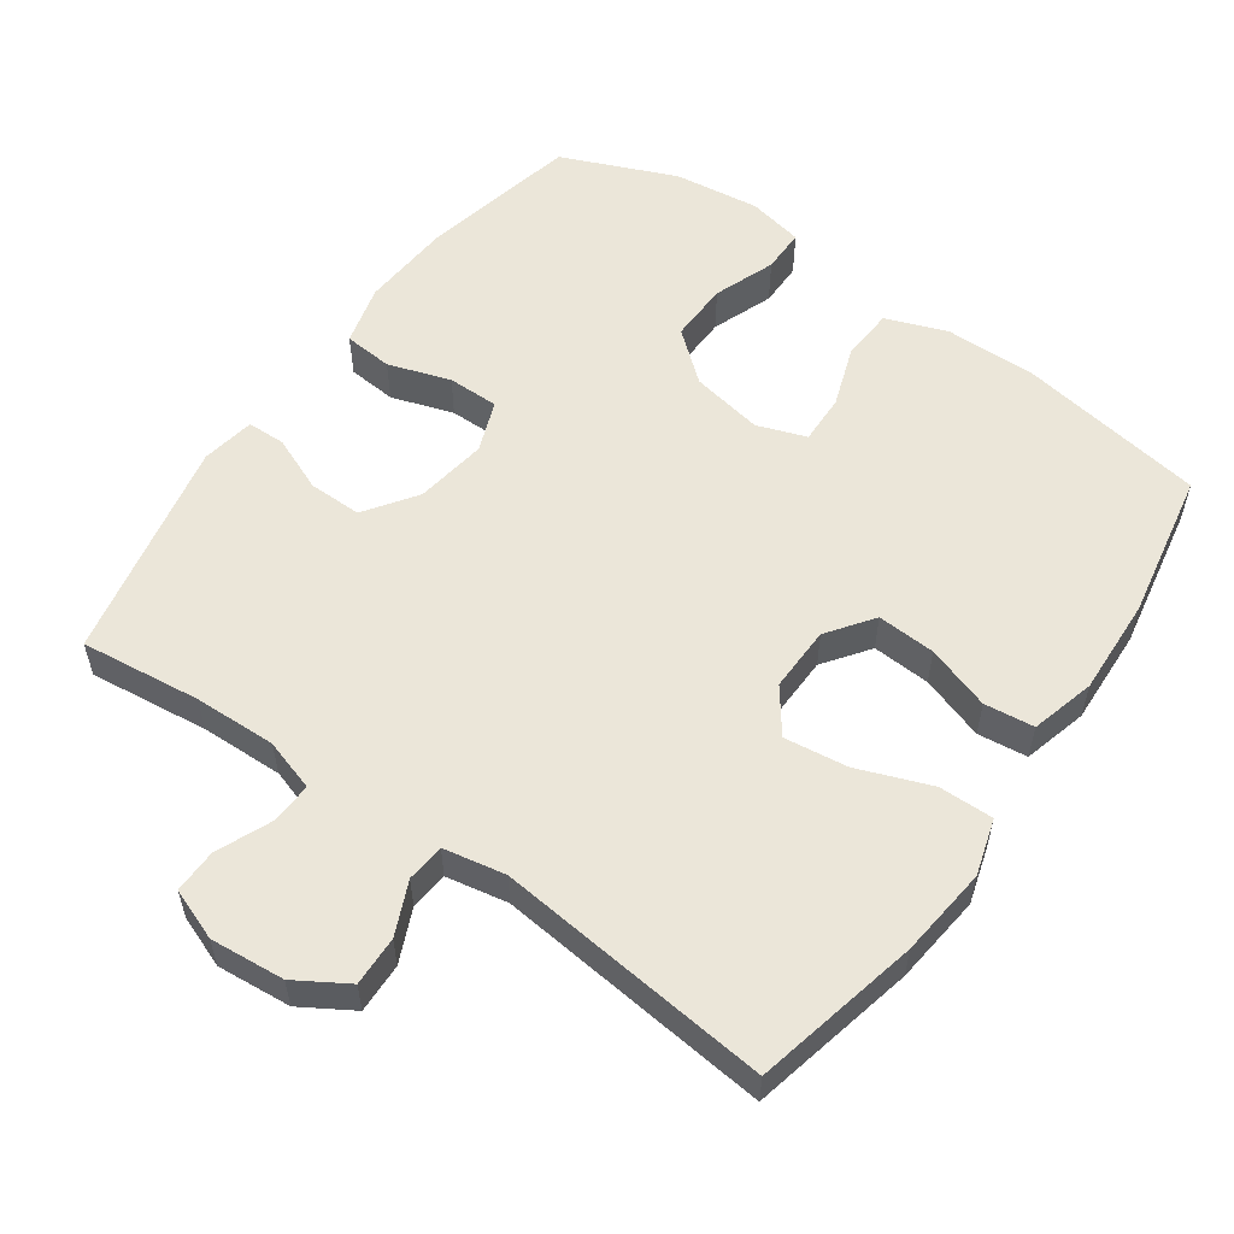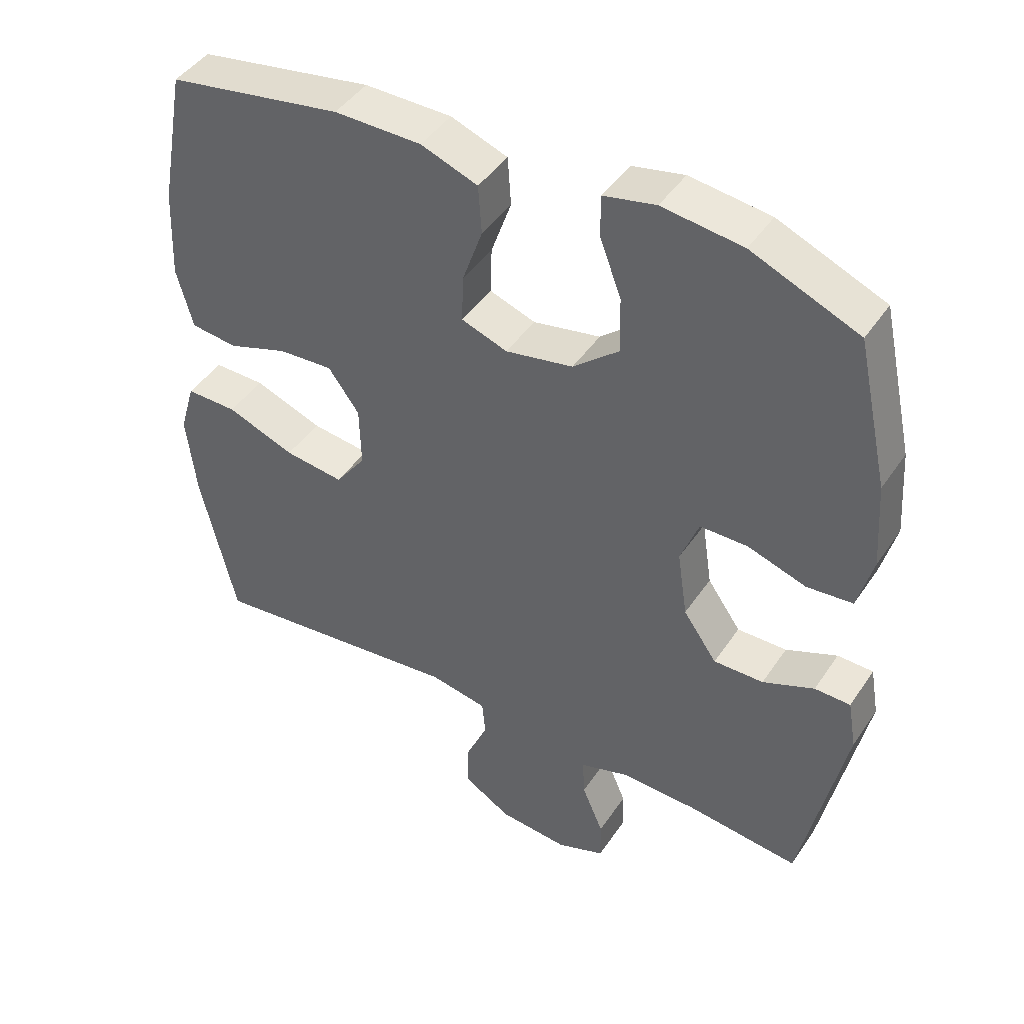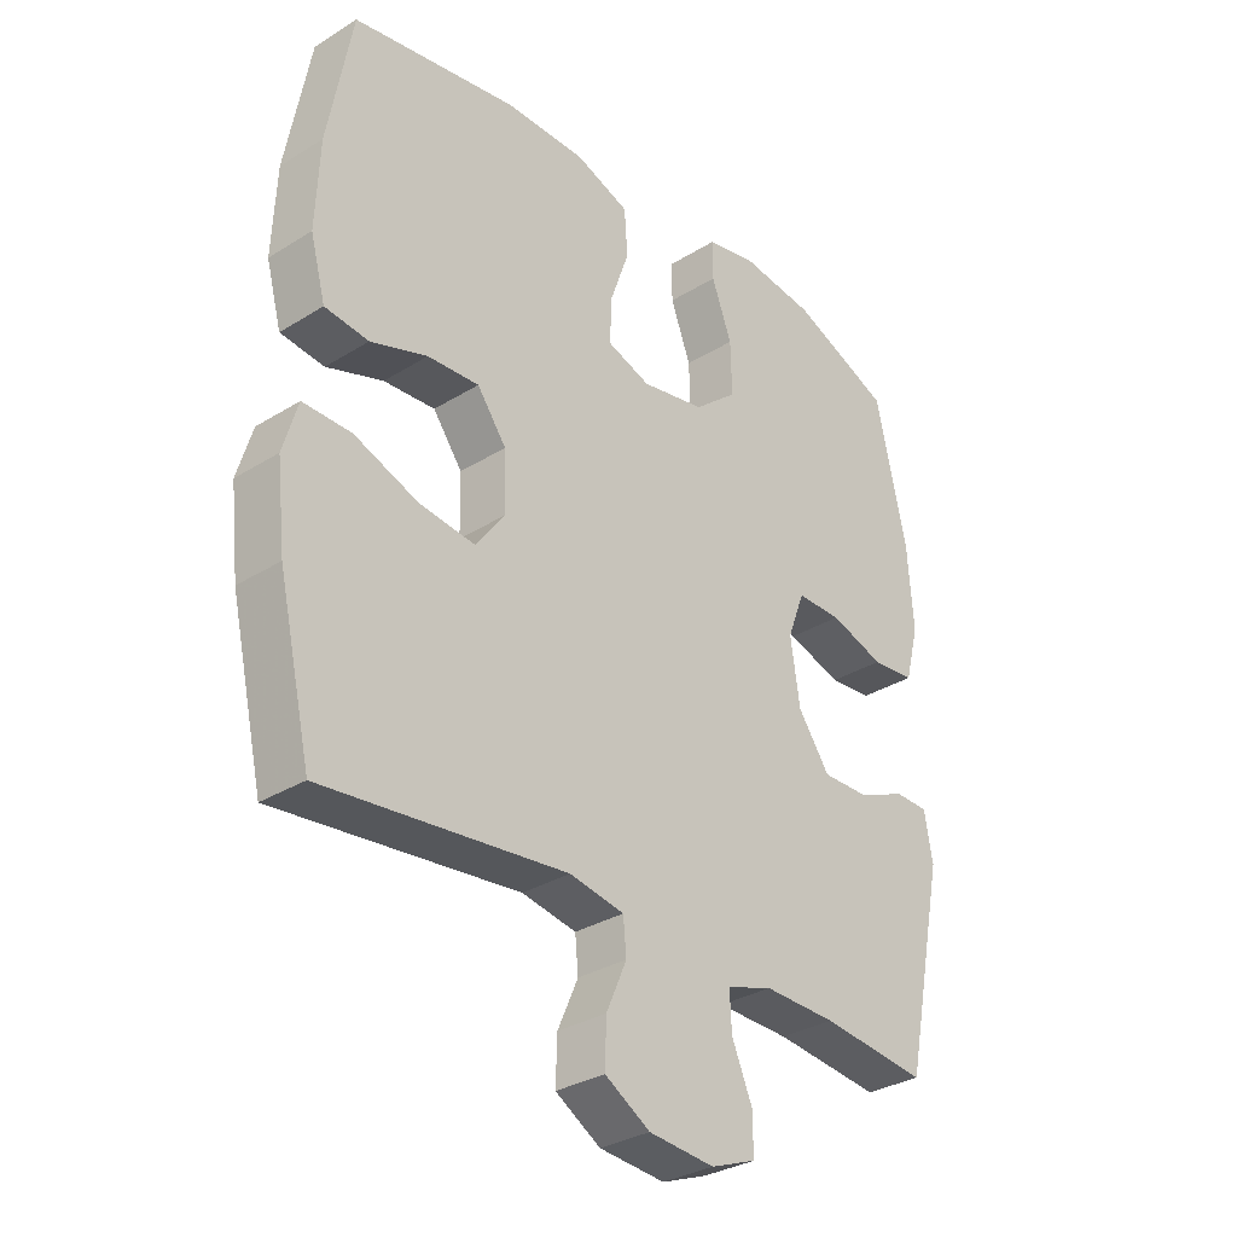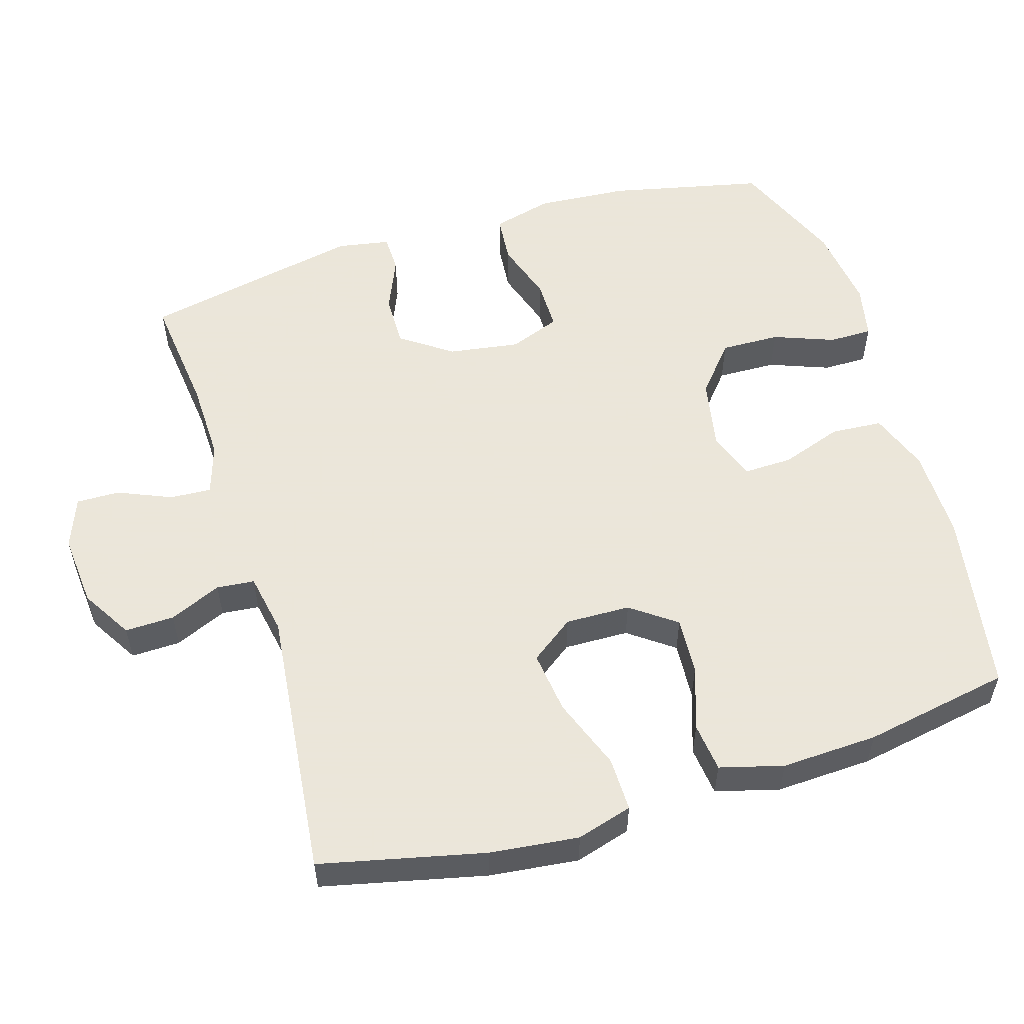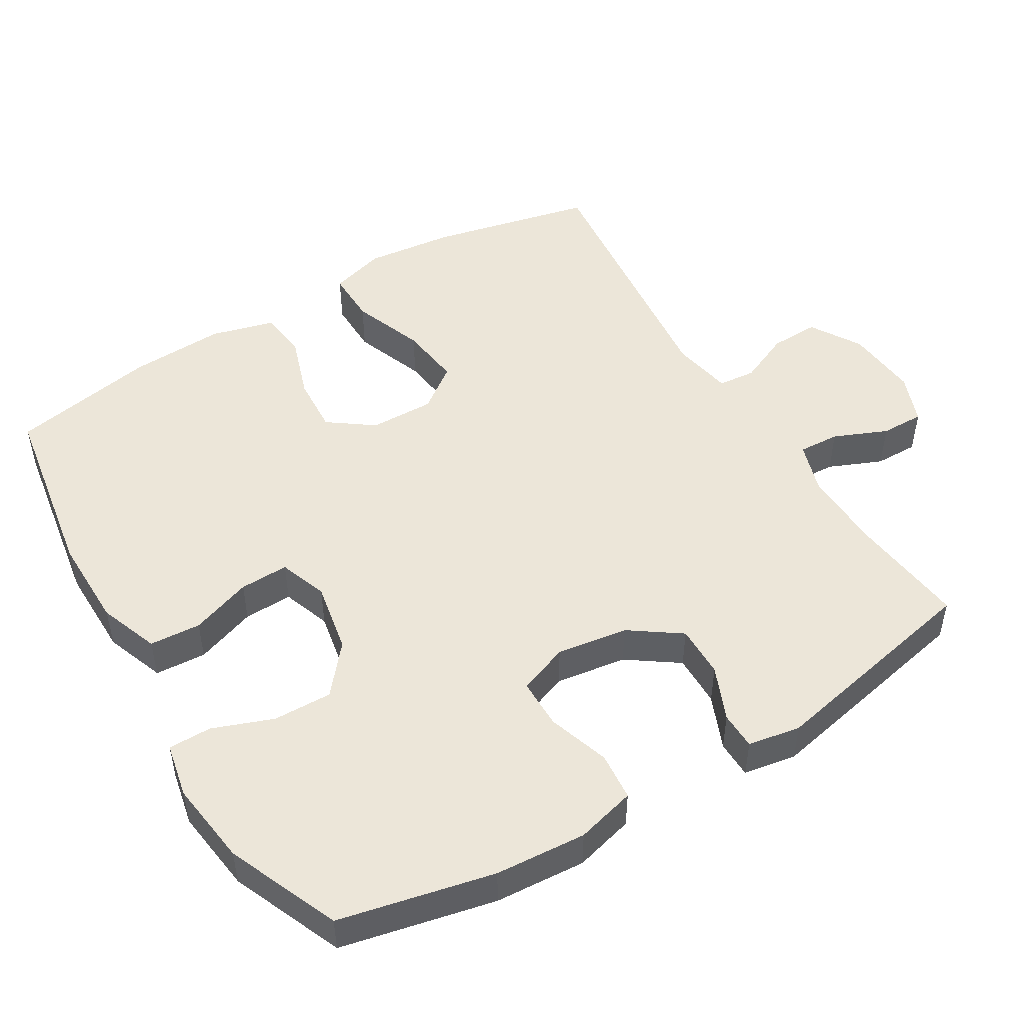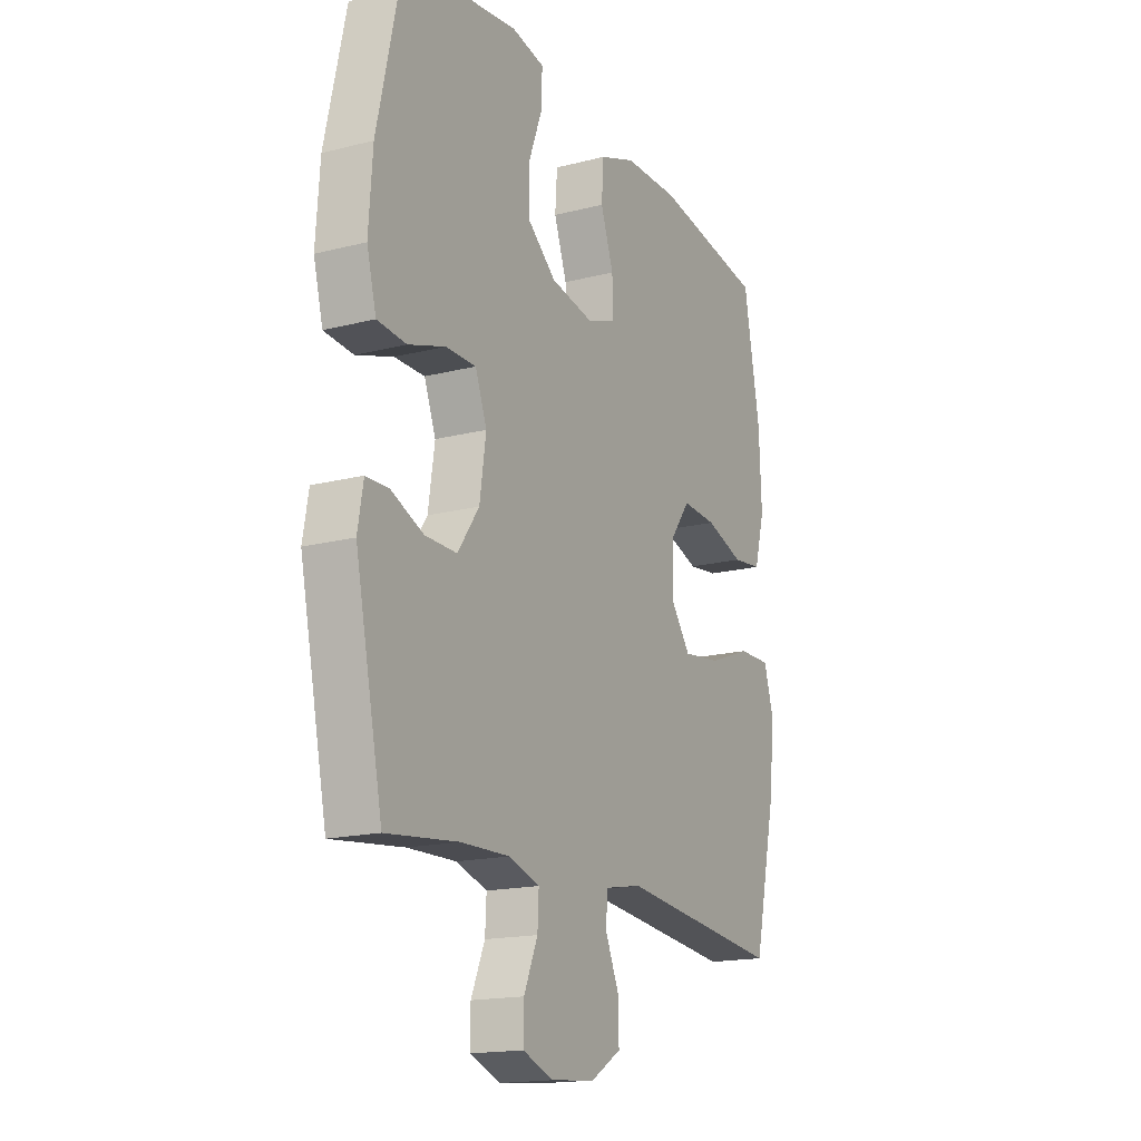
<metadata>
{"format":"obj","ext":"obj","renderer":"f3d","projection":"perspective","resolution":1024,"background":"white","views":[{"elev":56.1,"azim":-144.9,"up":"+Y"},{"elev":44.5,"azim":31.7,"up":"+Z"},{"elev":-31.6,"azim":-48.6,"up":"+Z"},{"elev":55.0,"azim":-106.9,"up":"+Y"},{"elev":49.4,"azim":58.9,"up":"+Y"},{"elev":-16.9,"azim":117.4,"up":"+Z"}]}
</metadata>
<code>
v 0.5 0.07 0.5
v 0.548 0.07 0.283
v 0.557 0.07 0.155
v 0.535 0.07 0.071
v 0.467 0.07 0.065
v 0.381 0.07 0.093
v 0.31 0.07 0.093
v 0.283 0.07 0.022
v 0.298 0.07 -0.078
v 0.348 0.07 -0.149
v 0.422 0.07 -0.148
v 0.498 0.07 -0.116
v 0.551 0.07 -0.117
v 0.564 0.07 -0.191
v 0.5 0.07 -0.5
v 0.333 0.07 -0.481
v 0.219 0.07 -0.478
v 0.147 0.07 -0.501
v 0.15 0.07 -0.559
v 0.182 0.07 -0.634
v 0.183 0.07 -0.695
v 0.112 0.07 -0.722
v 0.009 0.07 -0.713
v -0.062 0.07 -0.67
v -0.06 0.07 -0.601
v -0.028 0.07 -0.528
v -0.033 0.07 -0.475
v -0.119 0.07 -0.459
v -0.5 0.07 -0.5
v -0.552 0.07 -0.271
v -0.566 0.07 -0.146
v -0.543 0.07 -0.068
v -0.467 0.07 -0.069
v -0.366 0.07 -0.107
v -0.278 0.07 -0.118
v -0.233 0.07 -0.057
v -0.235 0.07 0.034
v -0.281 0.07 0.097
v -0.362 0.07 0.092
v -0.451 0.07 0.062
v -0.52 0.07 0.07
v -0.544 0.07 0.159
v -0.538 0.07 0.294
v -0.5 0.07 0.5
v -0.242 0.07 0.543
v -0.113 0.07 0.542
v -0.029 0.07 0.511
v -0.024 0.07 0.439
v -0.054 0.07 0.353
v -0.056 0.07 0.284
v 0.012 0.07 0.26
v 0.112 0.07 0.279
v 0.18 0.07 0.336
v 0.178 0.07 0.419
v 0.146 0.07 0.504
v 0.146 0.07 0.565
v 0.223 0.07 0.581
v 0.342 0.07 0.566
v 0.5 0 0.5
v 0.548 0 0.283
v 0.557 0 0.155
v 0.535 0 0.071
v 0.467 0 0.065
v 0.381 0 0.093
v 0.31 0 0.093
v 0.283 0 0.022
v 0.298 0 -0.078
v 0.348 0 -0.149
v 0.422 0 -0.148
v 0.498 0 -0.116
v 0.551 0 -0.117
v 0.564 0 -0.191
v 0.5 0 -0.5
v 0.333 0 -0.481
v 0.219 0 -0.478
v 0.147 0 -0.501
v 0.15 0 -0.559
v 0.182 0 -0.634
v 0.183 0 -0.695
v 0.112 0 -0.722
v 0.009 0 -0.713
v -0.062 0 -0.67
v -0.06 0 -0.601
v -0.028 0 -0.528
v -0.033 0 -0.475
v -0.119 0 -0.459
v -0.5 0 -0.5
v -0.552 0 -0.271
v -0.566 0 -0.146
v -0.543 0 -0.068
v -0.467 0 -0.069
v -0.366 0 -0.107
v -0.278 0 -0.118
v -0.233 0 -0.057
v -0.235 0 0.034
v -0.281 0 0.097
v -0.362 0 0.092
v -0.451 0 0.062
v -0.52 0 0.07
v -0.544 0 0.159
v -0.538 0 0.294
v -0.5 0 0.5
v -0.242 0 0.543
v -0.113 0 0.542
v -0.029 0 0.511
v -0.024 0 0.439
v -0.054 0 0.353
v -0.056 0 0.284
v 0.012 0 0.26
v 0.112 0 0.279
v 0.18 0 0.336
v 0.178 0 0.419
v 0.146 0 0.504
v 0.146 0 0.565
v 0.223 0 0.581
v 0.342 0 0.566
f 4 5 6
f 3 4 6
f 2 3 6
f 1 2 6
f 58 1 6
f 57 58 6
f 56 57 6
f 55 56 6
f 54 55 6
f 53 54 6 7
f 52 53 7 8
f 51 52 8 9
f 50 51 9 10
f 47 48 49
f 46 47 49
f 45 46 49
f 44 45 49
f 43 44 49
f 42 43 49
f 41 42 49
f 40 41 49
f 39 40 49
f 38 39 49 50
f 37 38 50 10
f 32 33 34
f 31 32 34
f 30 31 34
f 29 30 34
f 28 29 34
f 27 28 34 35
f 24 25 26
f 23 24 26
f 22 23 26
f 21 22 26
f 20 21 26
f 19 20 26
f 18 19 26 27
f 27 35 36
f 18 27 36
f 17 18 36
f 14 15 16
f 13 14 16
f 12 13 16
f 11 12 16
f 10 11 16 17
f 10 17 36 37
f 64 63 62
f 64 62 61
f 64 61 60
f 64 60 59
f 64 59 116
f 64 116 115
f 64 115 114
f 64 114 113
f 64 113 112
f 65 64 112 111
f 66 65 111 110
f 67 66 110 109
f 68 67 109 108
f 107 106 105
f 107 105 104
f 107 104 103
f 107 103 102
f 107 102 101
f 107 101 100
f 107 100 99
f 107 99 98
f 107 98 97
f 108 107 97 96
f 68 108 96 95
f 92 91 90
f 92 90 89
f 92 89 88
f 92 88 87
f 92 87 86
f 93 92 86 85
f 84 83 82
f 84 82 81
f 84 81 80
f 84 80 79
f 84 79 78
f 84 78 77
f 85 84 77 76
f 94 93 85
f 94 85 76
f 94 76 75
f 74 73 72
f 74 72 71
f 74 71 70
f 74 70 69
f 75 74 69 68
f 95 94 75 68
f 1 59 60 2
f 2 60 61 3
f 3 61 62 4
f 4 62 63 5
f 5 63 64 6
f 6 64 65 7
f 7 65 66 8
f 8 66 67 9
f 9 67 68 10
f 10 68 69 11
f 11 69 70 12
f 12 70 71 13
f 13 71 72 14
f 14 72 73 15
f 15 73 74 16
f 16 74 75 17
f 17 75 76 18
f 18 76 77 19
f 19 77 78 20
f 20 78 79 21
f 21 79 80 22
f 22 80 81 23
f 23 81 82 24
f 24 82 83 25
f 25 83 84 26
f 26 84 85 27
f 27 85 86 28
f 28 86 87 29
f 29 87 88 30
f 30 88 89 31
f 31 89 90 32
f 32 90 91 33
f 33 91 92 34
f 34 92 93 35
f 35 93 94 36
f 36 94 95 37
f 37 95 96 38
f 38 96 97 39
f 39 97 98 40
f 40 98 99 41
f 41 99 100 42
f 42 100 101 43
f 43 101 102 44
f 44 102 103 45
f 45 103 104 46
f 46 104 105 47
f 47 105 106 48
f 48 106 107 49
f 49 107 108 50
f 50 108 109 51
f 51 109 110 52
f 52 110 111 53
f 53 111 112 54
f 54 112 113 55
f 55 113 114 56
f 56 114 115 57
f 57 115 116 58
f 58 116 59 1

</code>
